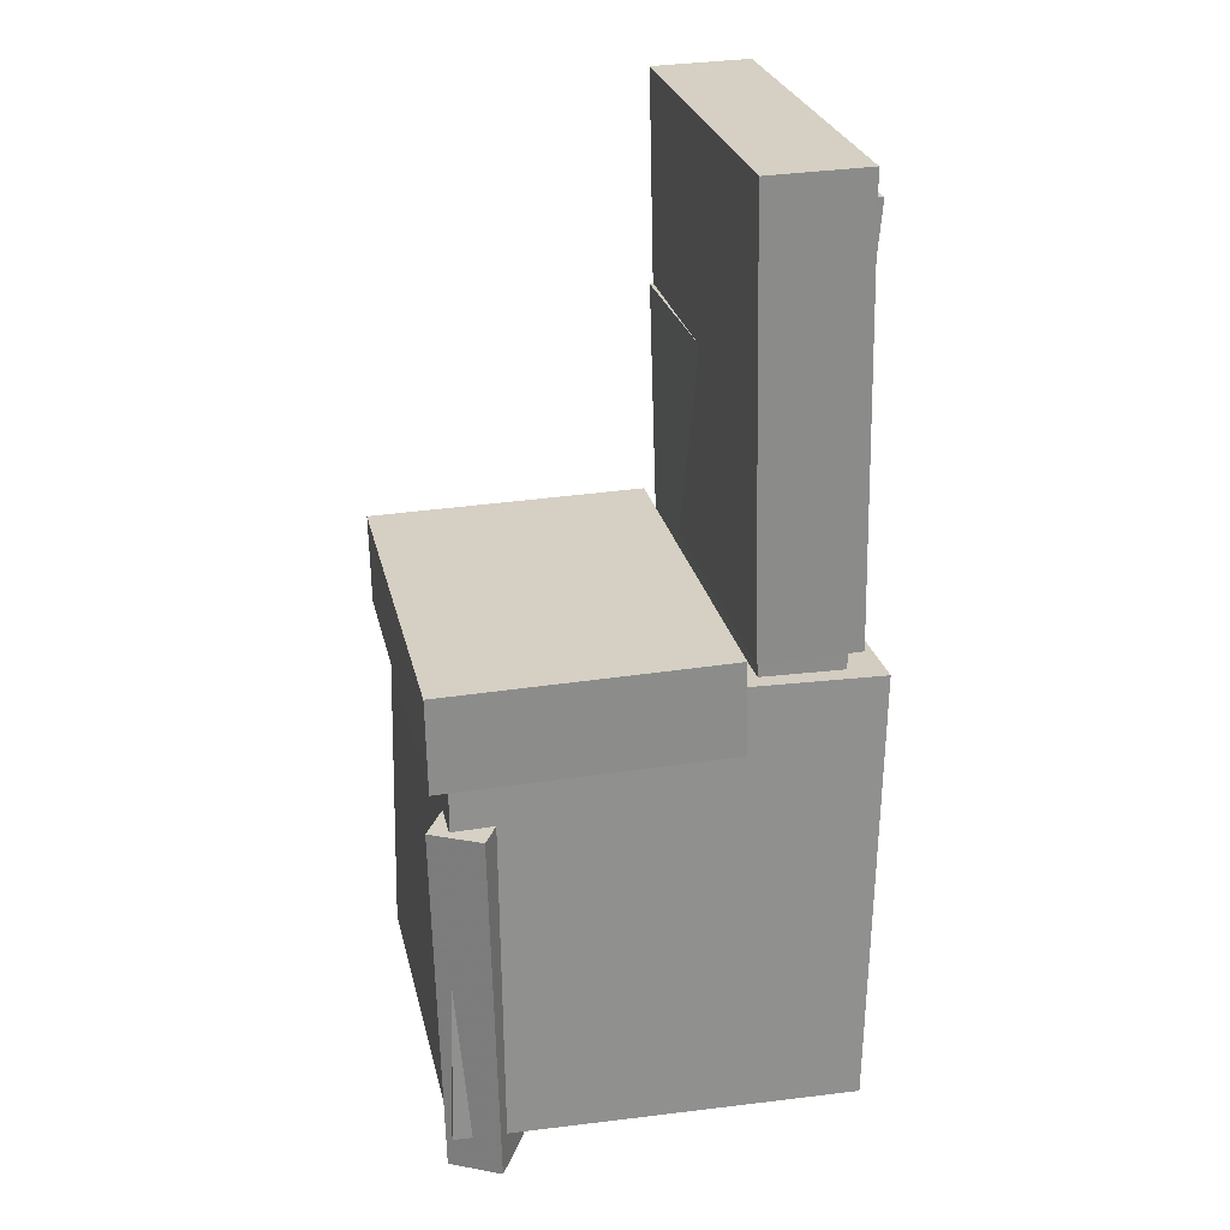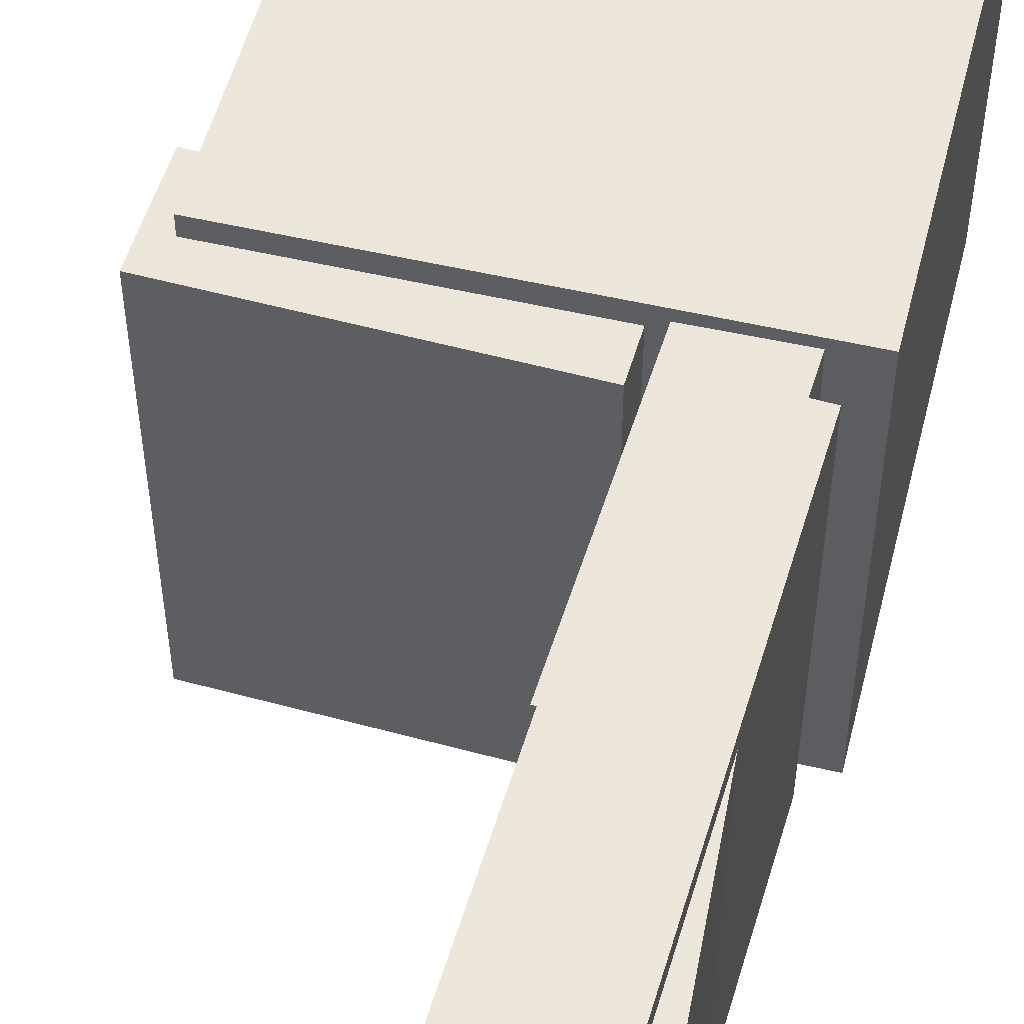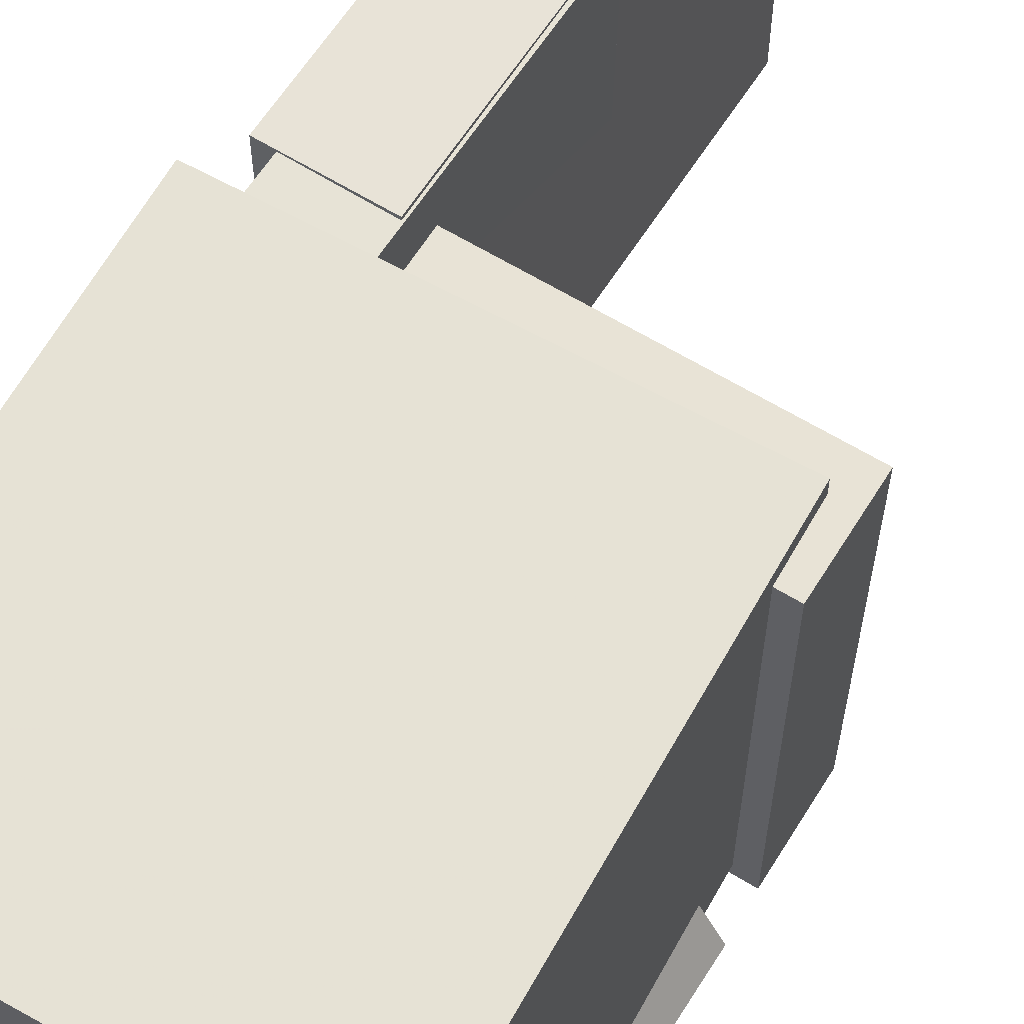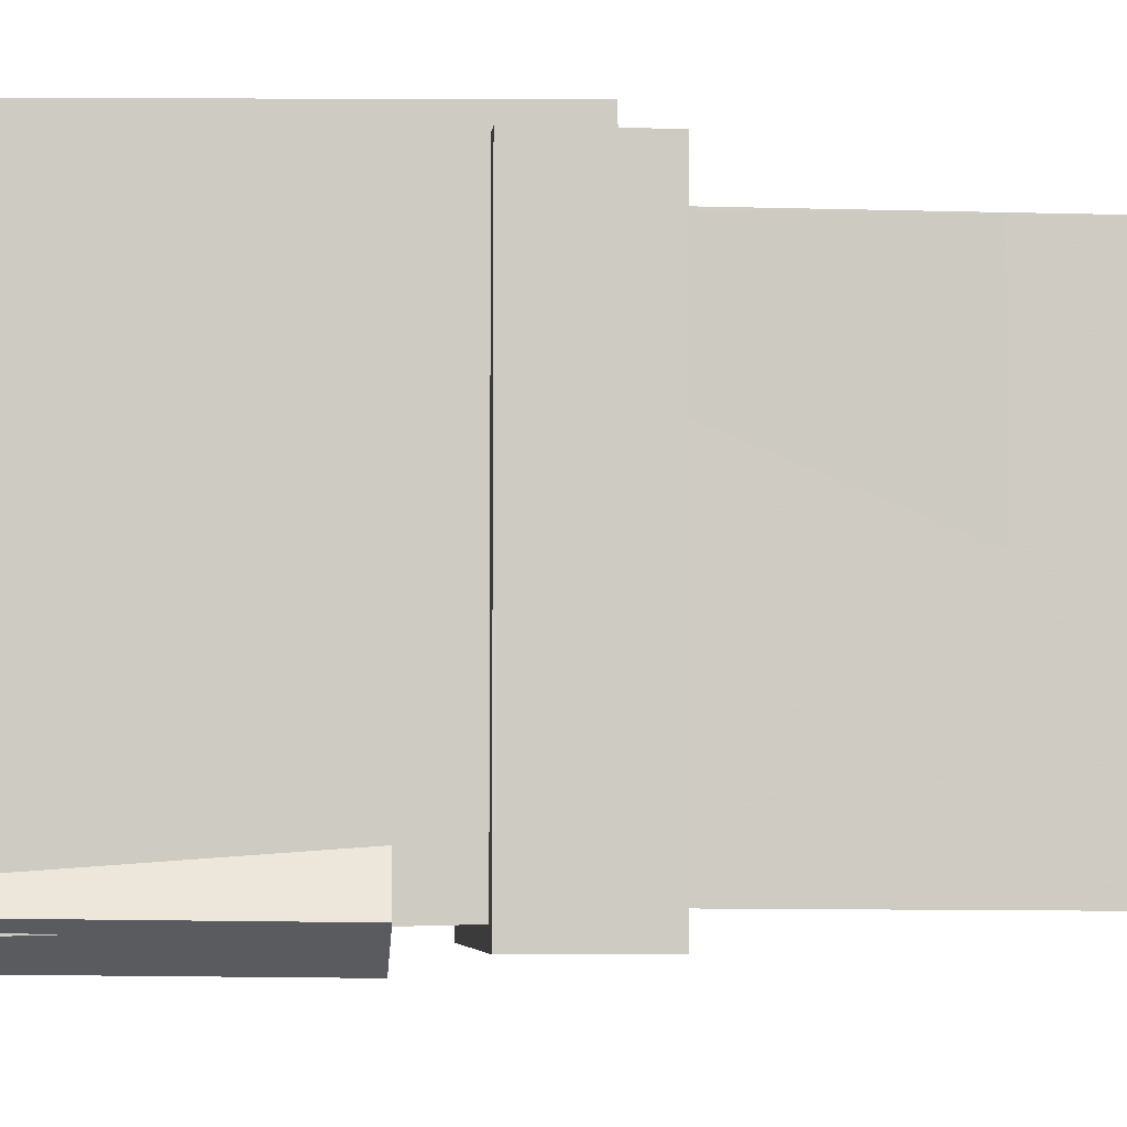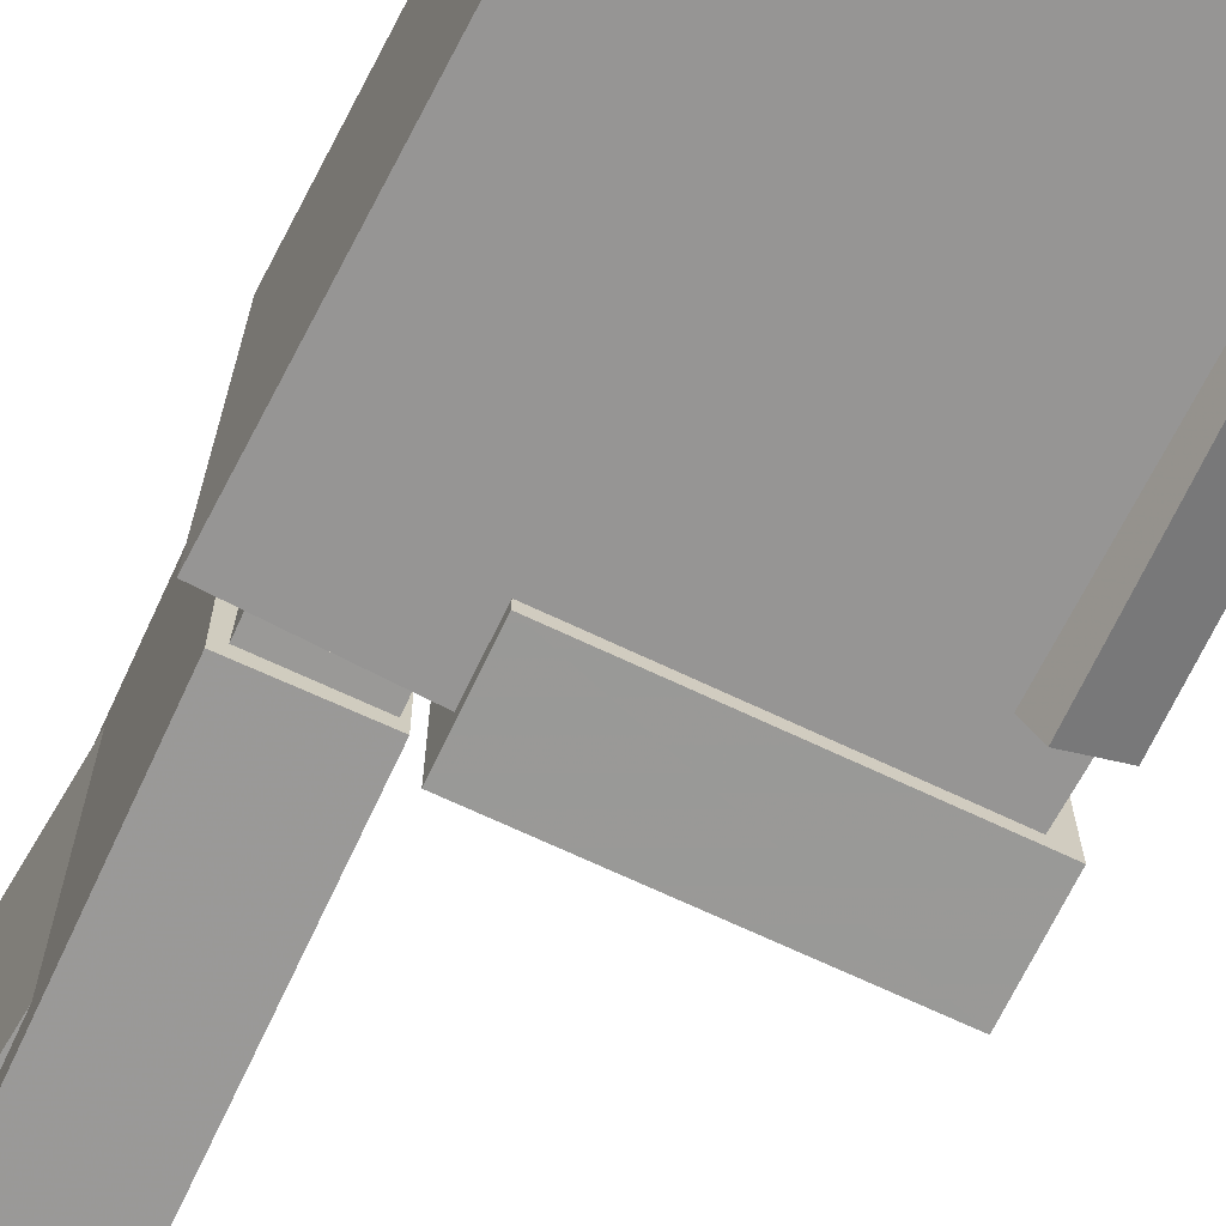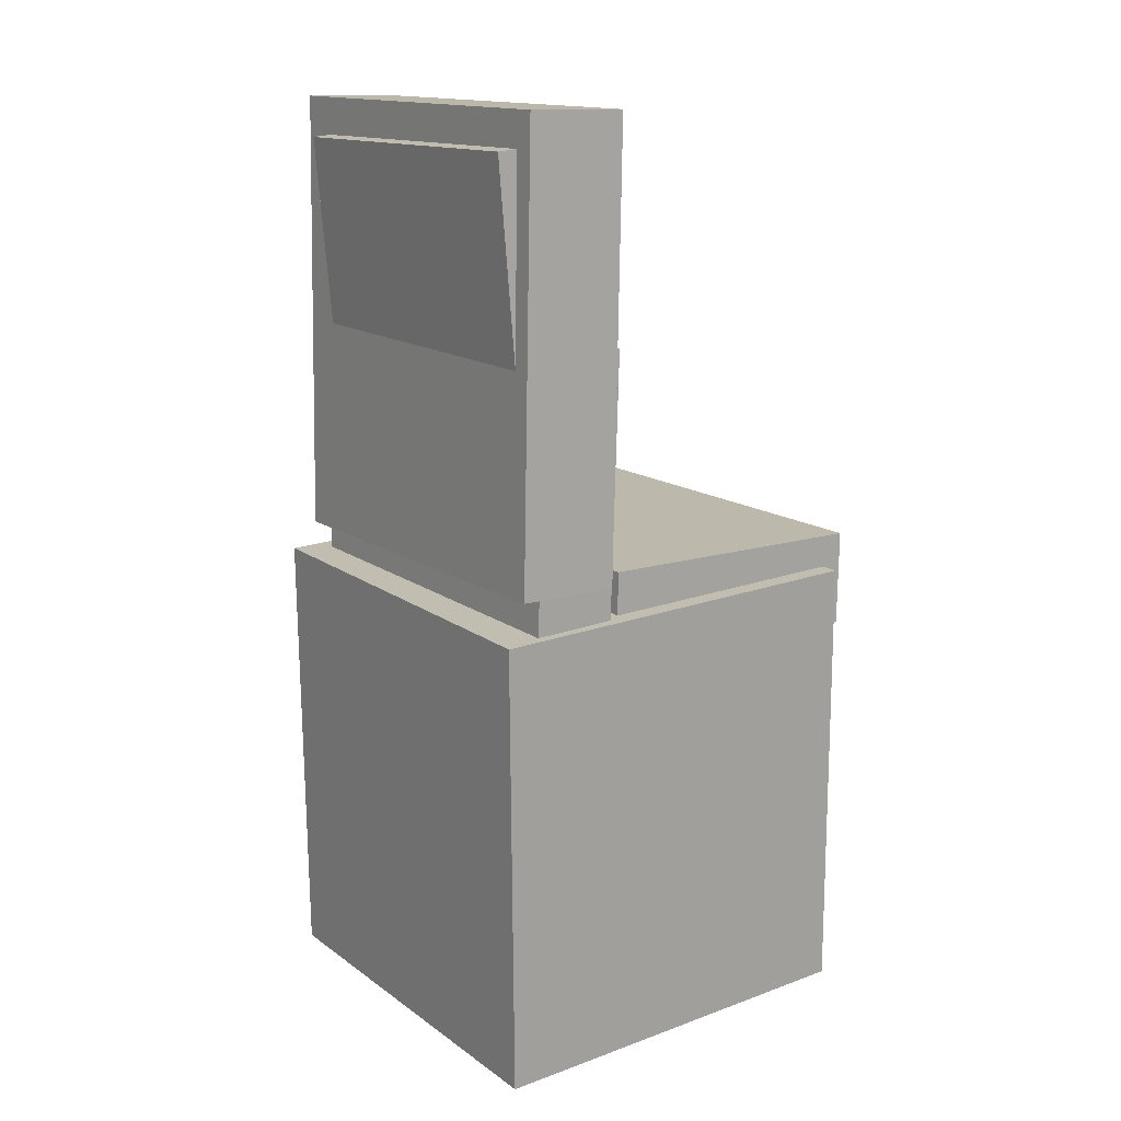
<metadata>
{"format":"obj","ext":"obj","renderer":"f3d","projection":"perspective","resolution":1024,"background":"white","views":[{"elev":26.0,"azim":167.6,"up":"+Y"},{"elev":53.5,"azim":-164.7,"up":"+Z"},{"elev":62.6,"azim":30.8,"up":"+Z"},{"elev":-4.2,"azim":84.0,"up":"+Z"},{"elev":-68.8,"azim":-26.4,"up":"+Z"},{"elev":15.2,"azim":-35.7,"up":"+Y"}]}
</metadata>
<code>
v -0.158 0.3844 -0.1355
v -0.16 0.3886 0.149
v -0.1145 0.3878 -0.1352
v -0.1165 0.392 0.1493
v -0.1428 0.189 -0.1325
v -0.1447 0.1931 0.152
v -0.09925 0.1924 -0.1323
v -0.1012 0.1965 0.1522
f 1.0 7.0 5.0
f 1.0 3.0 7.0
f 1.0 4.0 3.0
f 1.0 2.0 4.0
f 3.0 8.0 7.0
f 3.0 4.0 8.0
f 5.0 7.0 8.0
f 5.0 8.0 6.0
f 1.0 5.0 6.0
f 1.0 6.0 2.0
f 2.0 6.0 8.0
f 2.0 8.0 4.0
v -0.05357 -0.03419 -0.1839
v -0.05329 -0.03385 0.1595
v -0.05221 0.04738 -0.184
v -0.05192 0.04772 0.1595
v 0.1921 -0.0383 -0.1841
v 0.1924 -0.03796 0.1593
v 0.1934 0.04327 -0.1842
v 0.1937 0.04361 0.1593
f 9.0 15.0 13.0
f 9.0 11.0 15.0
f 9.0 12.0 11.0
f 9.0 10.0 12.0
f 11.0 16.0 15.0
f 11.0 12.0 16.0
f 13.0 15.0 16.0
f 13.0 16.0 14.0
f 9.0 13.0 14.0
f 9.0 14.0 10.0
f 10.0 14.0 16.0
f 10.0 16.0 12.0
v -0.05438 0.415 -0.1703
v -0.0561 0.4172 0.1666
v -0.06368 0.03573 -0.1678
v -0.06539 0.038 0.1691
v -0.1405 0.4171 -0.1708
v -0.1422 0.4193 0.1661
v -0.1498 0.03784 -0.1683
v -0.1515 0.04011 0.1686
f 17.0 23.0 21.0
f 17.0 19.0 23.0
f 17.0 20.0 19.0
f 17.0 18.0 20.0
f 19.0 24.0 23.0
f 19.0 20.0 24.0
f 21.0 23.0 24.0
f 21.0 24.0 22.0
f 17.0 21.0 22.0
f 17.0 22.0 18.0
f 18.0 22.0 24.0
f 18.0 24.0 20.0
v 0.1451 -0.3981 -0.191
v 0.1526 -0.07862 -0.1947
v 0.1871 -0.3988 -0.1673
v 0.1946 -0.07933 -0.1709
v 0.1194 -0.397 -0.1455
v 0.1268 -0.0775 -0.1492
v 0.1614 -0.3977 -0.1218
v 0.1689 -0.07821 -0.1254
f 25.0 31.0 29.0
f 25.0 27.0 31.0
f 25.0 28.0 27.0
f 25.0 26.0 28.0
f 27.0 32.0 31.0
f 27.0 28.0 32.0
f 29.0 31.0 32.0
f 29.0 32.0 30.0
f 25.0 29.0 30.0
f 25.0 30.0 26.0
f 26.0 30.0 32.0
f 26.0 32.0 28.0
v -0.1344 0.2353 -0.1538
v -0.1298 0.2351 0.1671
v -0.06203 0.233 -0.1549
v -0.05741 0.2327 0.1661
v -0.1444 -0.07429 -0.1539
v -0.1398 -0.07453 0.1671
v -0.07209 -0.07664 -0.155
v -0.06747 -0.07688 0.166
f 33.0 39.0 37.0
f 33.0 35.0 39.0
f 33.0 36.0 35.0
f 33.0 34.0 36.0
f 35.0 40.0 39.0
f 35.0 36.0 40.0
f 37.0 39.0 40.0
f 37.0 40.0 38.0
f 33.0 37.0 38.0
f 33.0 38.0 34.0
f 34.0 38.0 40.0
f 34.0 40.0 36.0
v -0.171 0.007837 0.1752
v -0.1618 -0.3816 0.1664
v 0.1748 0.01597 0.1748
v 0.184 -0.3735 0.1661
v -0.1715 0.01562 -0.1702
v -0.1623 -0.3739 -0.179
v 0.1743 0.02375 -0.1705
v 0.1834 -0.3657 -0.1793
f 41.0 47.0 45.0
f 41.0 43.0 47.0
f 41.0 44.0 43.0
f 41.0 42.0 44.0
f 43.0 48.0 47.0
f 43.0 44.0 48.0
f 45.0 47.0 48.0
f 45.0 48.0 46.0
f 41.0 45.0 46.0
f 41.0 46.0 42.0
f 42.0 46.0 48.0
f 42.0 48.0 44.0

</code>
